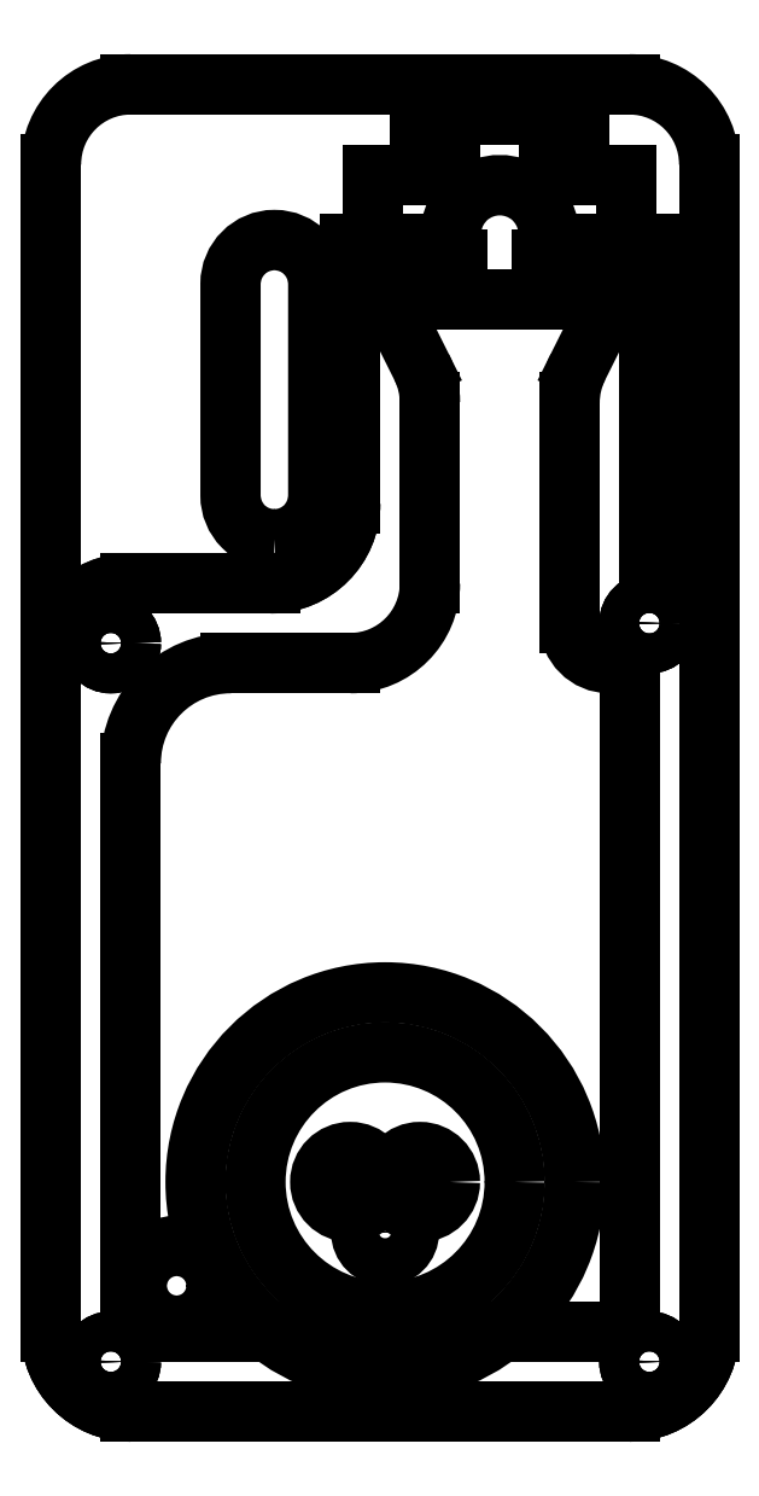
<metadata>
{"format":"dxf","ext":"dxf","renderer":"ezdxf+matplotlib","layout":"modelspace","background":"white","min_lineweight":24,"dpi":150}
</metadata>
<code>
0
SECTION
2
ENTITIES
0
CIRCLE
8
Front (3 mm)
10
18.75
20
13.5
40
1.2
0
CIRCLE
8
Front (3 mm)
10
17
20
16
40
1.5
0
CIRCLE
8
Front (3 mm)
10
20.5
20
16
40
1.5
0
LINE
8
Back (2.5 mm)
10
22
20
69.5
11
20.5
21
69.5
0
LINE
8
Back (2.5 mm)
10
20.5
20
69.5
11
20.5
21
66.5
0
LINE
8
Back (2.5 mm)
10
20.5
20
66.5
11
22
21
66.5
0
LINE
8
Back (2.5 mm)
10
27
20
69.5
11
28.5
21
69.5
0
LINE
8
Back (2.5 mm)
10
28.5
20
69.5
11
28.5
21
66.5
0
LINE
8
Back (2.5 mm)
10
28.5
20
66.5
11
27
21
66.5
0
LINE
8
Back (2.5 mm)
10
22
20
69.5
11
22
21
66.5
0
LINE
8
Back (2.5 mm)
10
27
20
69.5
11
27
21
66.5
0
LWPOLYLINE
8
Back (2.5 mm)
90
    8
70
    1
43
0
10
13.2
20
48.2
10
13.2
20
48.2
42
0.4142
10
15.4
20
50.4
10
15.4
20
61
42
0.4142
10
13.2
20
63.2
10
13.2
20
63.2
42
0.4142
10
11
20
61
10
11
20
50.4
42
0.4142
0
ARC
8
Side (6 mm)
10
31
20
8.5
40
4
50
270
51
0
0
LINE
8
Side (6 mm)
10
6
20
4.5
11
31
21
4.5
0
ARC
8
Side (6 mm)
10
6
20
8.5
40
4
50
180
51
270
0
LINE
8
Side (6 mm)
10
2
20
8.5
11
2
21
42
0
ARC
8
Side (6 mm)
10
6
20
42
40
4
50
90
51
180
0
ARC
8
Front (3 mm)
10
6
20
42
40
4
50
90
51
180
0
ARC
8
Front (3 mm)
10
31
20
8.5
40
4
50
270
51
0
0
LINE
8
Front (3 mm)
10
2
20
8.5
11
2
21
42
0
LINE
8
Front (3 mm)
10
6
20
4.5
11
31
21
4.5
0
ARC
8
Front (3 mm)
10
6
20
8.5
40
4
50
180
51
270
0
ARC
8
Back (2.5 mm)
10
31
20
8.5
40
4
50
270
51
0
0
LINE
8
Back (2.5 mm)
10
6
20
4.5
11
31
21
4.5
0
ARC
8
Back (2.5 mm)
10
6
20
8.5
40
4
50
180
51
270
0
LINE
8
Back (2.5 mm)
10
2
20
8.5
11
2
21
67
0
ARC
8
Back (2.5 mm)
10
6
20
67
40
4
50
90
51
180
0
LINE
8
Back (2.5 mm)
10
35
20
67
11
35
21
8.5
0
ARC
8
Back (2.5 mm)
10
31
20
67
40
4
50
0
51
90
0
LINE
8
Back (2.5 mm)
10
6
20
71
11
31
21
71
0
LINE
8
Side (6 mm)
10
6
20
46
11
13
21
46
0
LINE
8
Side (6 mm)
10
17
20
50
11
17
21
63
0
ARC
8
Side (6 mm)
10
13
20
50
40
4
50
270
51
0
0
LINE
8
Side (6 mm)
10
35
20
8.5
11
35
21
44.5
0
ARC
8
Side (6 mm)
10
33.5
20
44.5
40
1.5
50
0
51
90
0
LINE
8
Side (6 mm)
10
32
20
47.5
11
32
21
63
0
LINE
8
Side (6 mm)
10
33.5
20
46
11
33.5
21
46
0
ARC
8
Side (6 mm)
10
33.5
20
47.5
40
1.5
50
180
51
270
0
LINE
8
Front (3 mm)
10
35
20
8.5
11
35
21
44.5
0
ARC
8
Front (3 mm)
10
33.5
20
44.5
40
1.5
50
0
51
90
0
LINE
8
Front (3 mm)
10
32
20
47.5
11
32
21
63
0
LINE
8
Front (3 mm)
10
33.5
20
46
11
33.5
21
46
0
ARC
8
Front (3 mm)
10
33.5
20
47.5
40
1.5
50
180
51
270
0
LINE
8
Front (3 mm)
10
6
20
46
11
13
21
46
0
LINE
8
Front (3 mm)
10
17
20
50
11
17
21
63
0
ARC
8
Front (3 mm)
10
13
20
50
40
4
50
270
51
0
0
LINE
8
Side (6 mm)
10
17
20
63
11
18
21
63
0
LINE
8
Side (6 mm)
10
31
20
63
11
32
21
63
0
LINE
8
Side (6 mm)
10
18
20
60.25
11
18.88
21
60.25
0
LINE
8
Side (6 mm)
10
18
20
63
11
18
21
60.25
0
LINE
8
Side (6 mm)
10
31
20
63
11
31
21
60.25
0
LINE
8
Side (6 mm)
10
30.12
20
60.25
11
31
21
60.25
0
LINE
8
Seal (2.5 mm)
10
30.85
20
60.55
11
30.85
21
66.45
0
LINE
8
Seal (2.5 mm)
10
18.15
20
66.45
11
18.15
21
60.55
0
LINE
8
Front (3 mm)
10
21
20
63
11
21
21
60.25
0
LINE
8
Front (3 mm)
10
28
20
63
11
28
21
60.25
0
LINE
8
Front (3 mm)
10
21
20
60.25
11
28
21
60.25
0
LINE
8
Front (3 mm)
10
17
20
63
11
21
21
63
0
LINE
8
Front (3 mm)
10
28
20
63
11
32
21
63
0
LINE
8
Seal (2.5 mm)
10
21.15
20
66.45
11
21.15
21
69.5
0
LINE
8
Seal (2.5 mm)
10
27.85
20
69.5
11
27.85
21
66.45
0
LINE
8
Seal (2.5 mm)
10
21.15
20
66.45
11
18.15
21
66.45
0
LINE
8
Seal (2.5 mm)
10
30.85
20
66.45
11
27.85
21
66.45
0
LINE
8
Seal (2.5 mm)
10
27.85
20
69.5
11
21.15
21
69.5
0
LINE
8
Side (6 mm)
10
29
20
42
11
29
21
42
0
ARC
8
Side (6 mm)
10
17
20
46
40
4
50
270
51
0
0
LINE
8
Side (6 mm)
10
21
20
46
11
21
21
55.06
0
LINE
8
Side (6 mm)
10
18.88
20
60.25
11
20.58
21
56.84
0
ARC
8
Side (6 mm)
10
17
20
55.06
40
4
50
0
51
26.57
0
LINE
8
Side (6 mm)
10
30.12
20
60.25
11
28.42
21
56.84
0
ARC
8
Side (6 mm)
10
32
20
55.06
40
4
50
153.4
51
180
0
LINE
8
Side (6 mm)
10
11
20
42
11
17
21
42
0
ARC
8
Side (6 mm)
10
11
20
37
40
5
50
90
51
180
0
LINE
8
Side (6 mm)
10
28
20
44
11
28
21
55.06
0
ARC
8
Side (6 mm)
10
30
20
44
40
2
50
180
51
270
0
LINE
8
Side (6 mm)
10
30
20
42
11
30
21
42
0
ARC
8
Side (6 mm)
10
30
20
41
40
1
50
0
51
90
0
LINE
8
Side (6 mm)
10
31
20
9.5
11
31
21
41
0
ARC
8
Side (6 mm)
10
30
20
9.5
40
1
50
270
51
0
0
LINE
8
Side (6 mm)
10
7
20
8.5
11
30
21
8.5
0
LINE
8
Side (6 mm)
10
6
20
9.5
11
6
21
37
0
ARC
8
Side (6 mm)
10
7
20
9.5
40
1
50
180
51
270
0
CIRCLE
8
Back (2.5 mm)
10
8.3
20
10.8
40
2
0
CIRCLE
8
Tube
10
18.75
20
16
40
6.5
0
CIRCLE
8
Tube
10
18.75
20
16
40
9.5
0
LINE
8
Seal (2.5 mm)
10
22.4
20
60.55
11
22.4
21
62.24
0
LINE
8
Seal (2.5 mm)
10
26.6
20
60.55
11
26.6
21
62.24
0
ARC
8
Seal (2.5 mm)
10
24.5
20
63.5
40
2.45
50
329
51
211
0
LINE
8
Seal (2.5 mm)
10
18.15
20
60.55
11
22.4
21
60.55
0
LINE
8
Seal (2.5 mm)
10
26.6
20
60.55
11
30.85
21
60.55
0
CIRCLE
8
Side (6 mm)
10
5
20
43
40
1
0
CIRCLE
8
Side (6 mm)
10
32
20
7
40
1
0
CIRCLE
8
Side (6 mm)
10
5
20
7
40
1
0
CIRCLE
8
Side (6 mm)
10
32
20
44
40
1
0
CIRCLE
8
Front (3 mm)
10
5
20
43
40
1
0
CIRCLE
8
Front (3 mm)
10
32
20
44
40
1
0
CIRCLE
8
Front (3 mm)
10
32
20
7
40
1
0
CIRCLE
8
Front (3 mm)
10
5
20
7
40
1
0
CIRCLE
8
Back (2.5 mm)
10
5
20
43
40
1
0
CIRCLE
8
Back (2.5 mm)
10
32
20
44
40
1
0
CIRCLE
8
Back (2.5 mm)
10
32
20
7
40
1
0
CIRCLE
8
Back (2.5 mm)
10
5
20
7
40
1
0
ENDSEC
0
EOF

</code>
